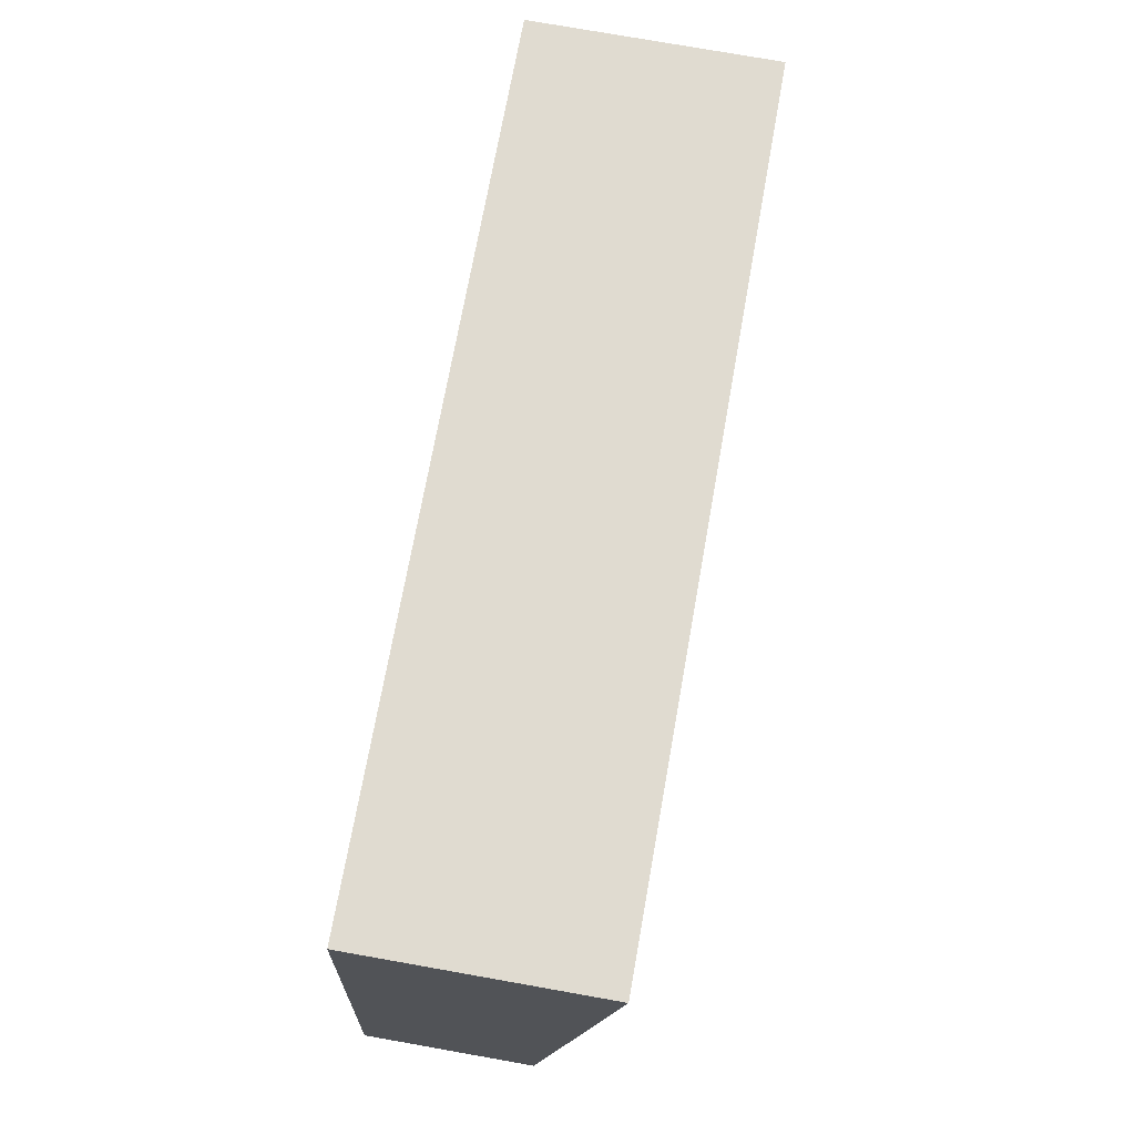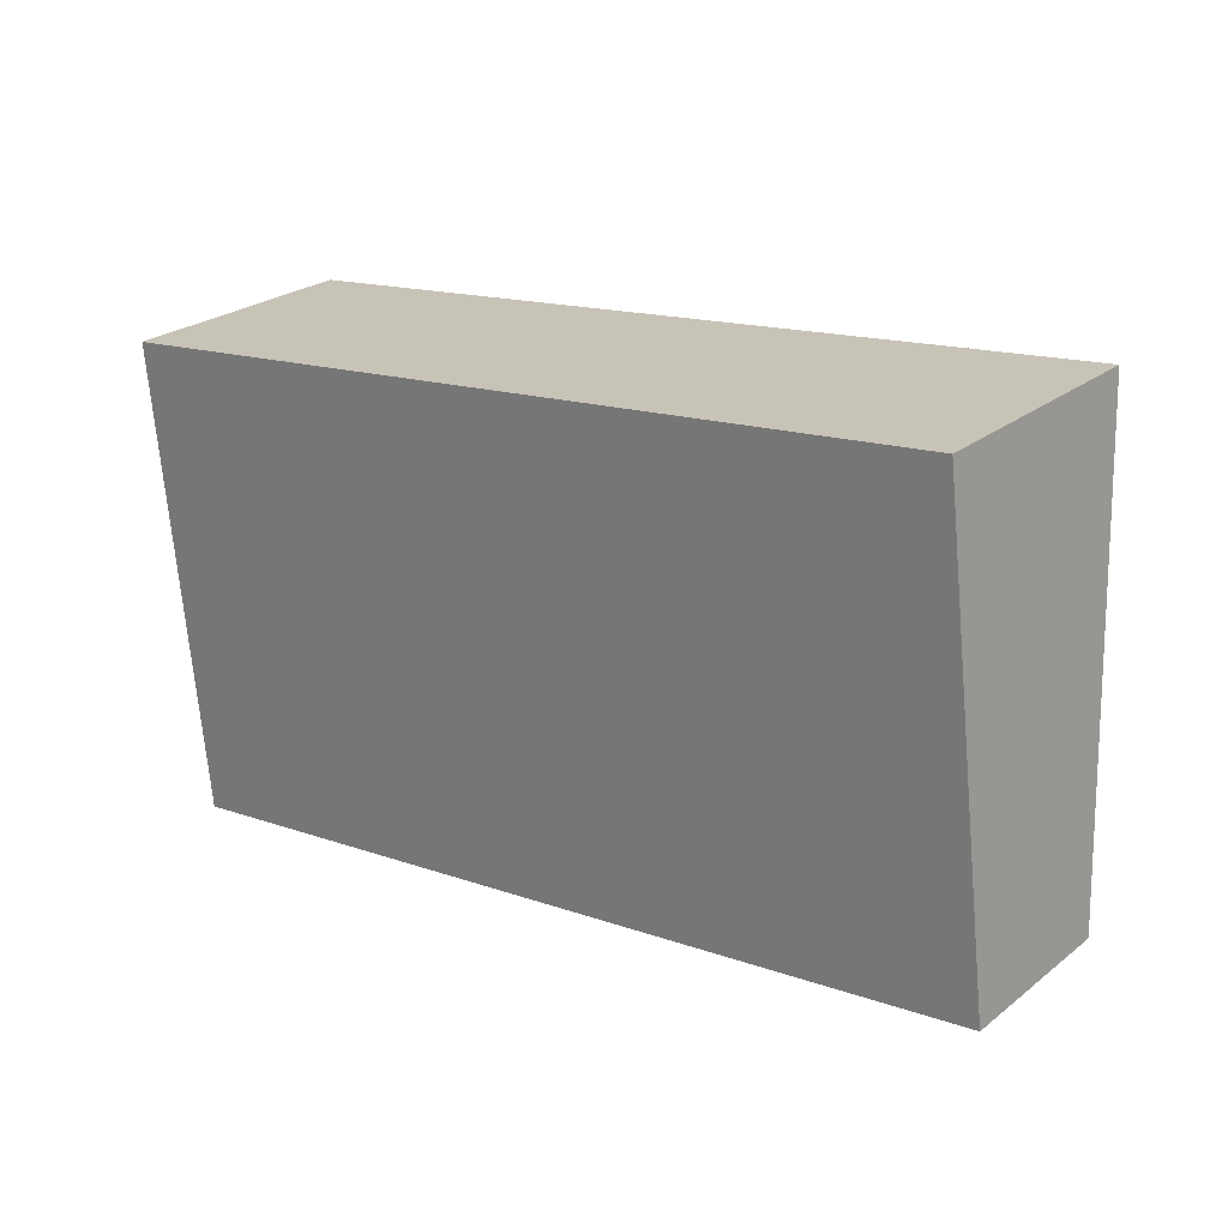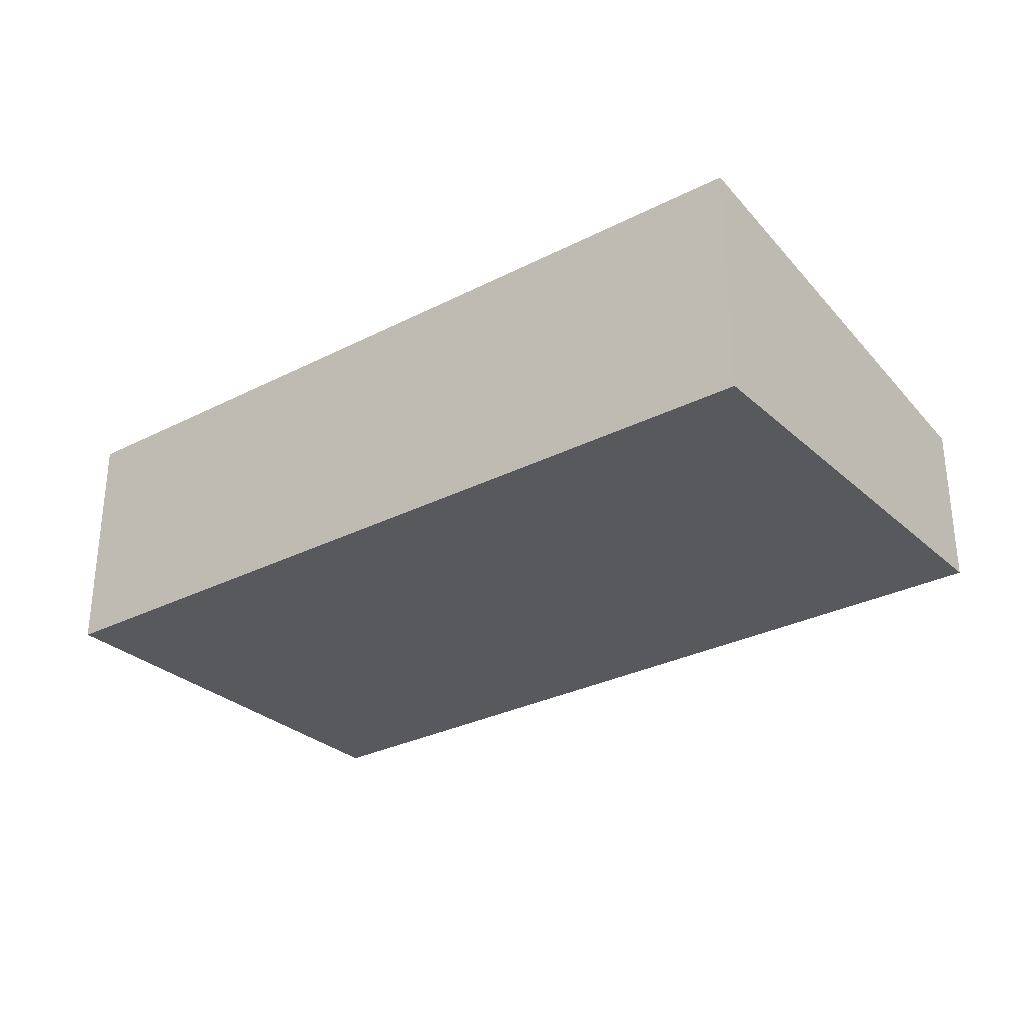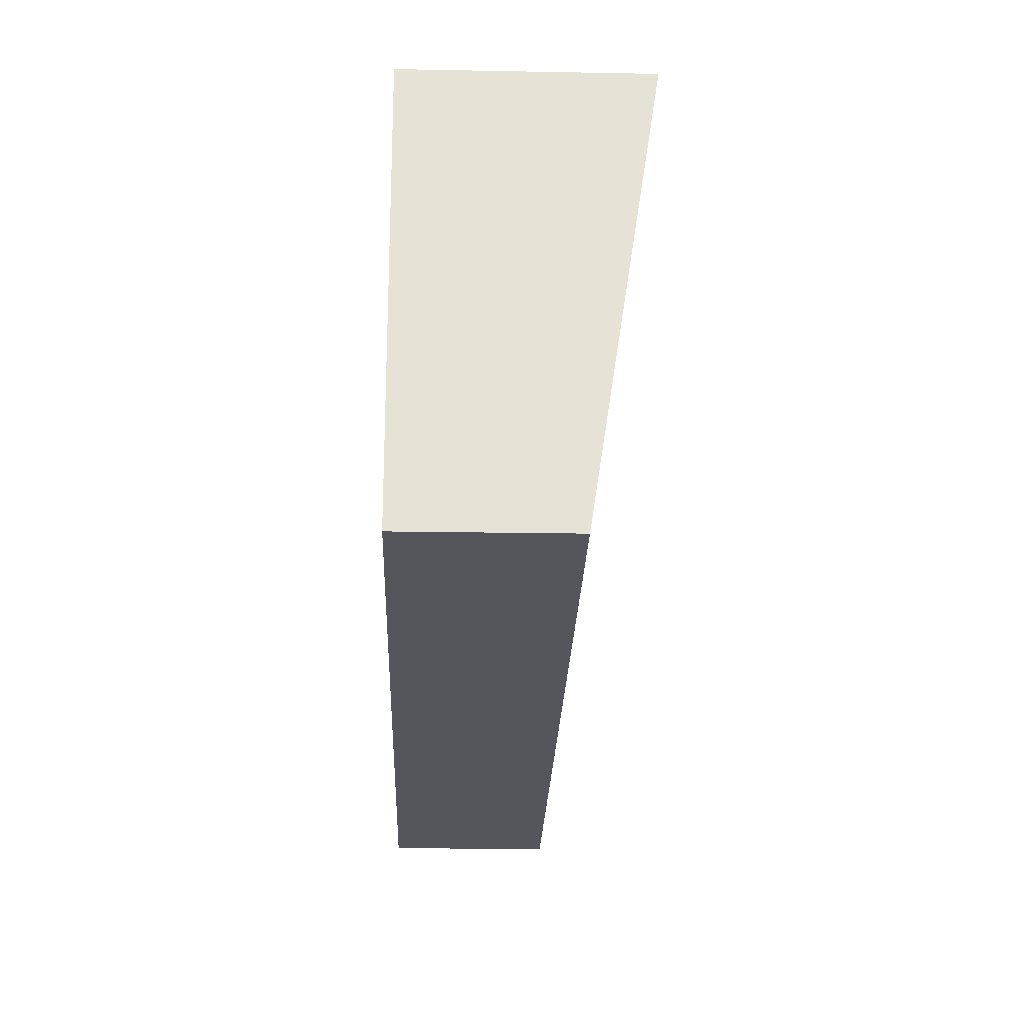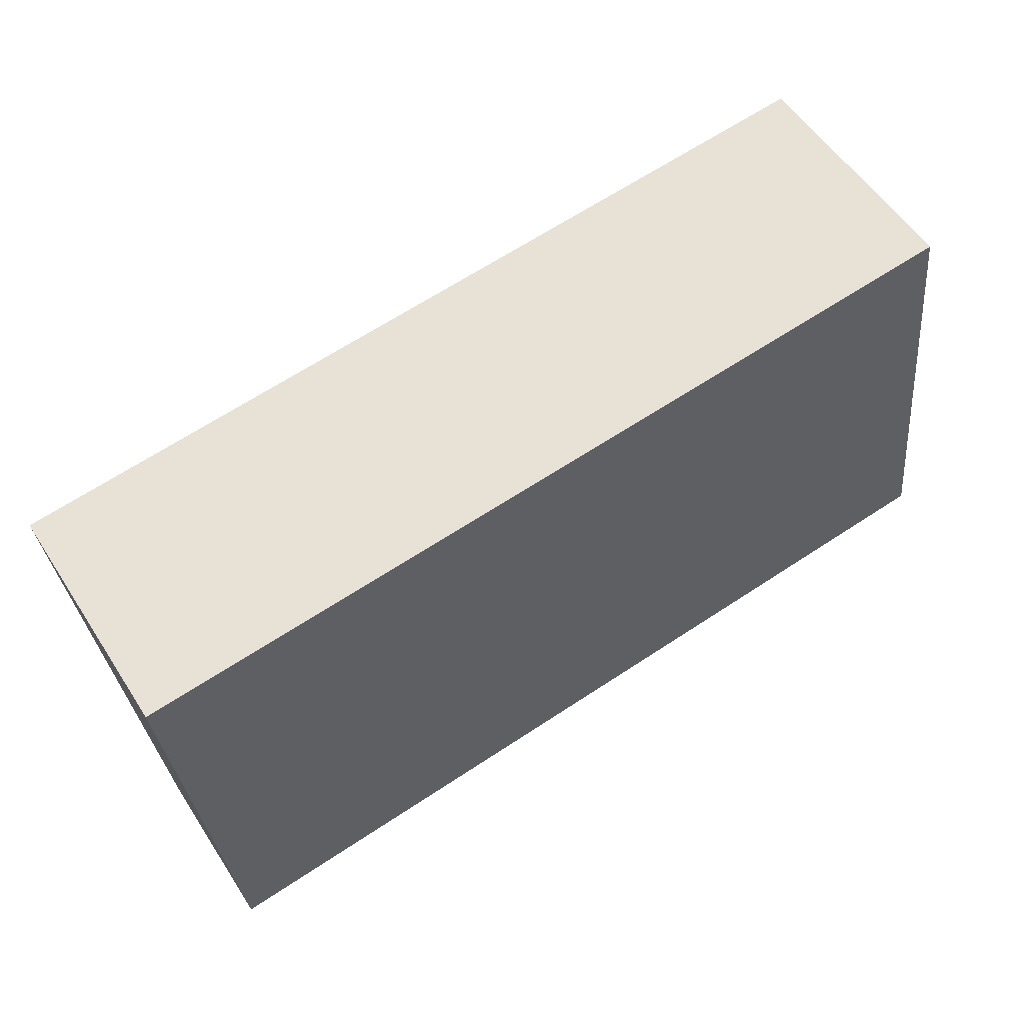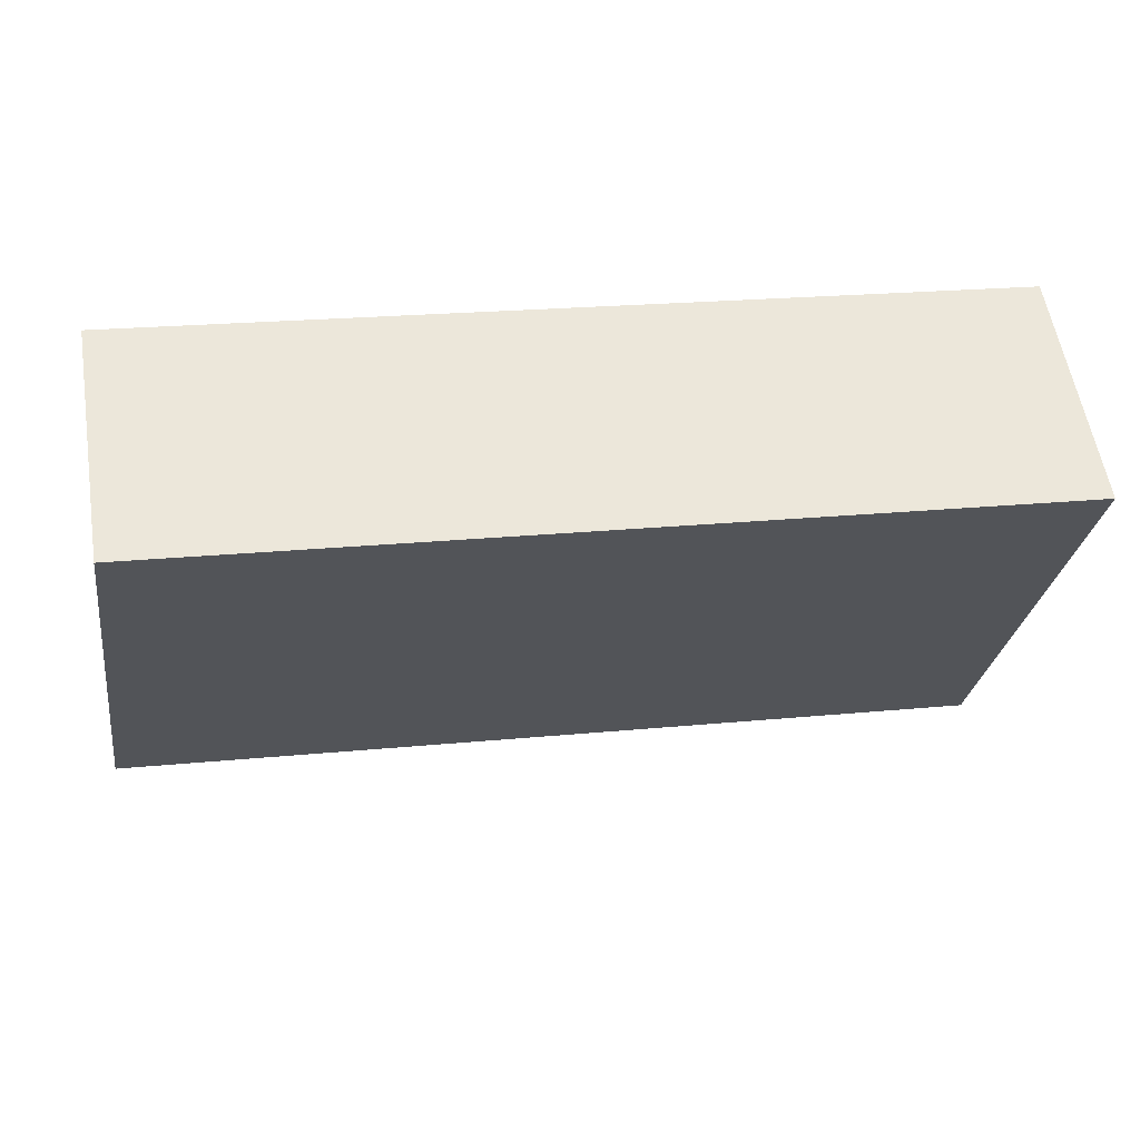
<metadata>
{"format":"obj","ext":"obj","renderer":"f3d","projection":"perspective","resolution":1024,"background":"white","views":[{"elev":76.9,"azim":100.0,"up":"+Z"},{"elev":25.2,"azim":39.0,"up":"+Z"},{"elev":-29.2,"azim":30.4,"up":"+Y"},{"elev":-18.7,"azim":88.0,"up":"+Z"},{"elev":55.2,"azim":-32.4,"up":"+Z"},{"elev":56.7,"azim":170.9,"up":"+Z"}]}
</metadata>
<code>
v  0 2.748 1.683e-16
v  10.4 1.911 -4.053
v  0.554 1.911 -5.344
v  9.762 2.73 1.164
v  0 0 0
v  0.554 3.272e-16 -5.344
v  9.762 -7.127e-17 1.164
v  10.4 2.482e-16 -4.053
g defaultobject
f 1 2 3
f 2 1 4
f 3 5 1
f 5 3 6
f 5 4 1
f 4 5 7
f 7 2 4
f 2 7 8
f 8 3 2
f 3 8 6
f 8 5 6
f 5 8 7

</code>
